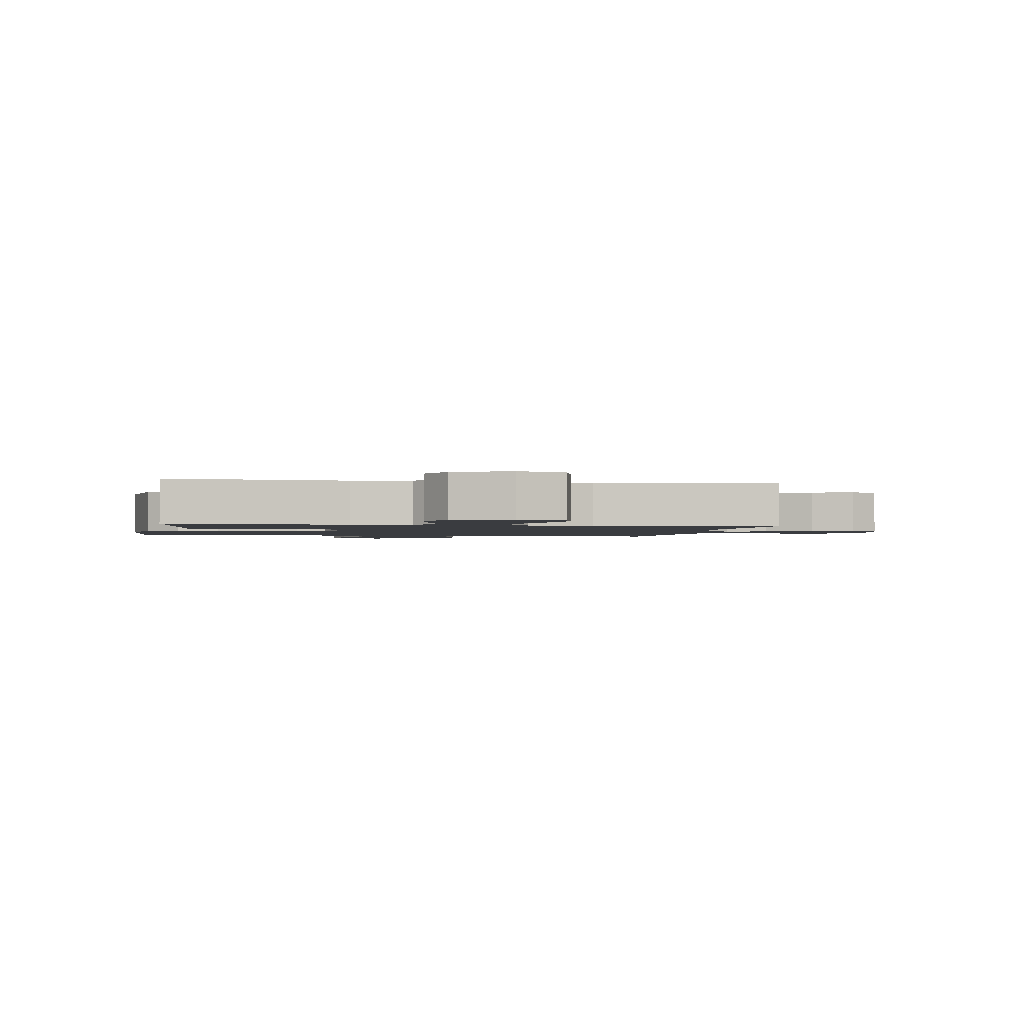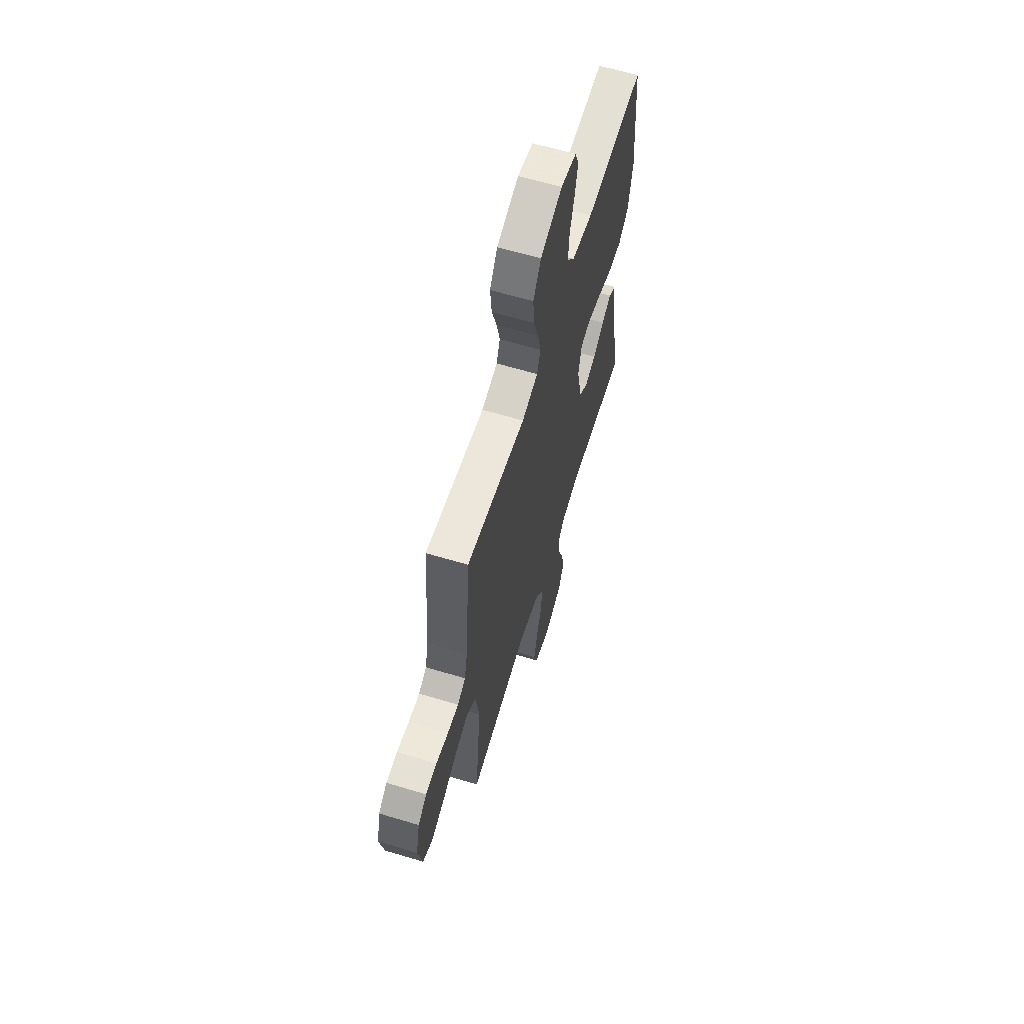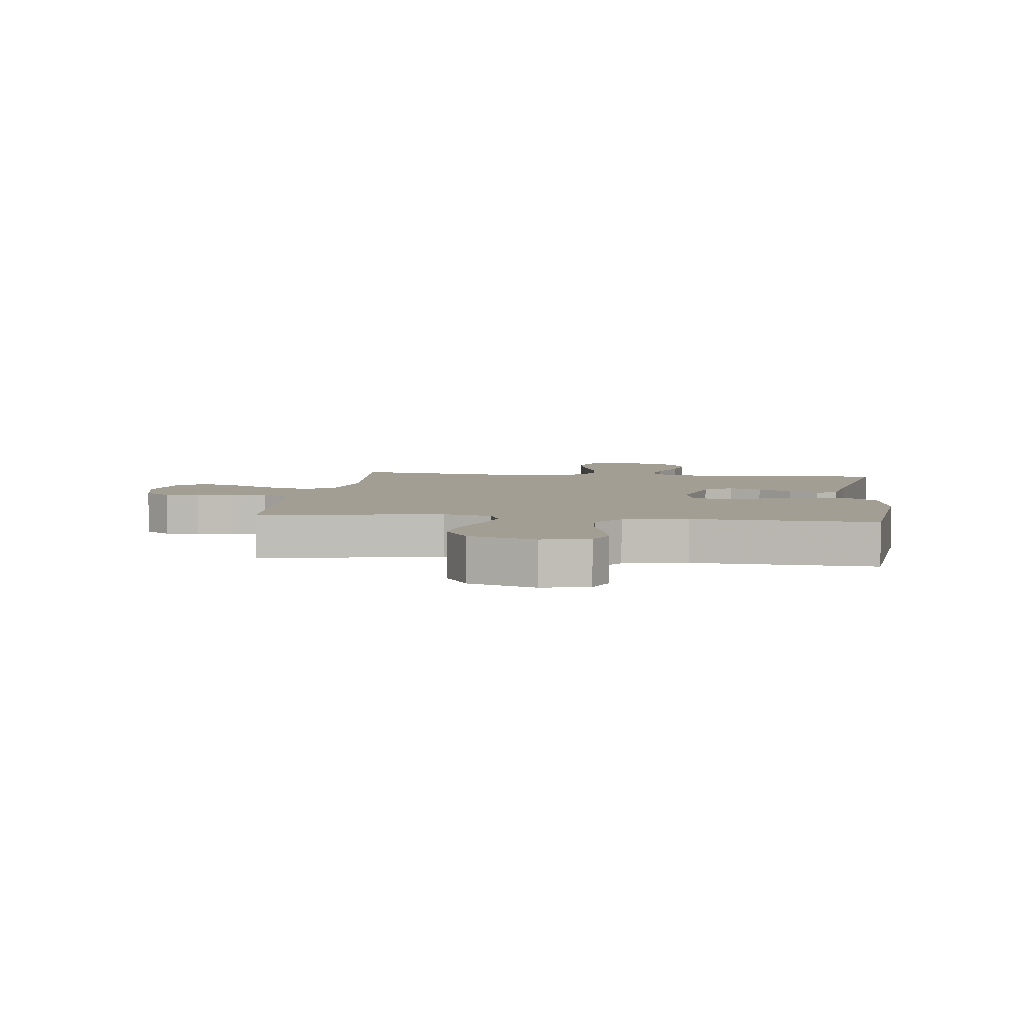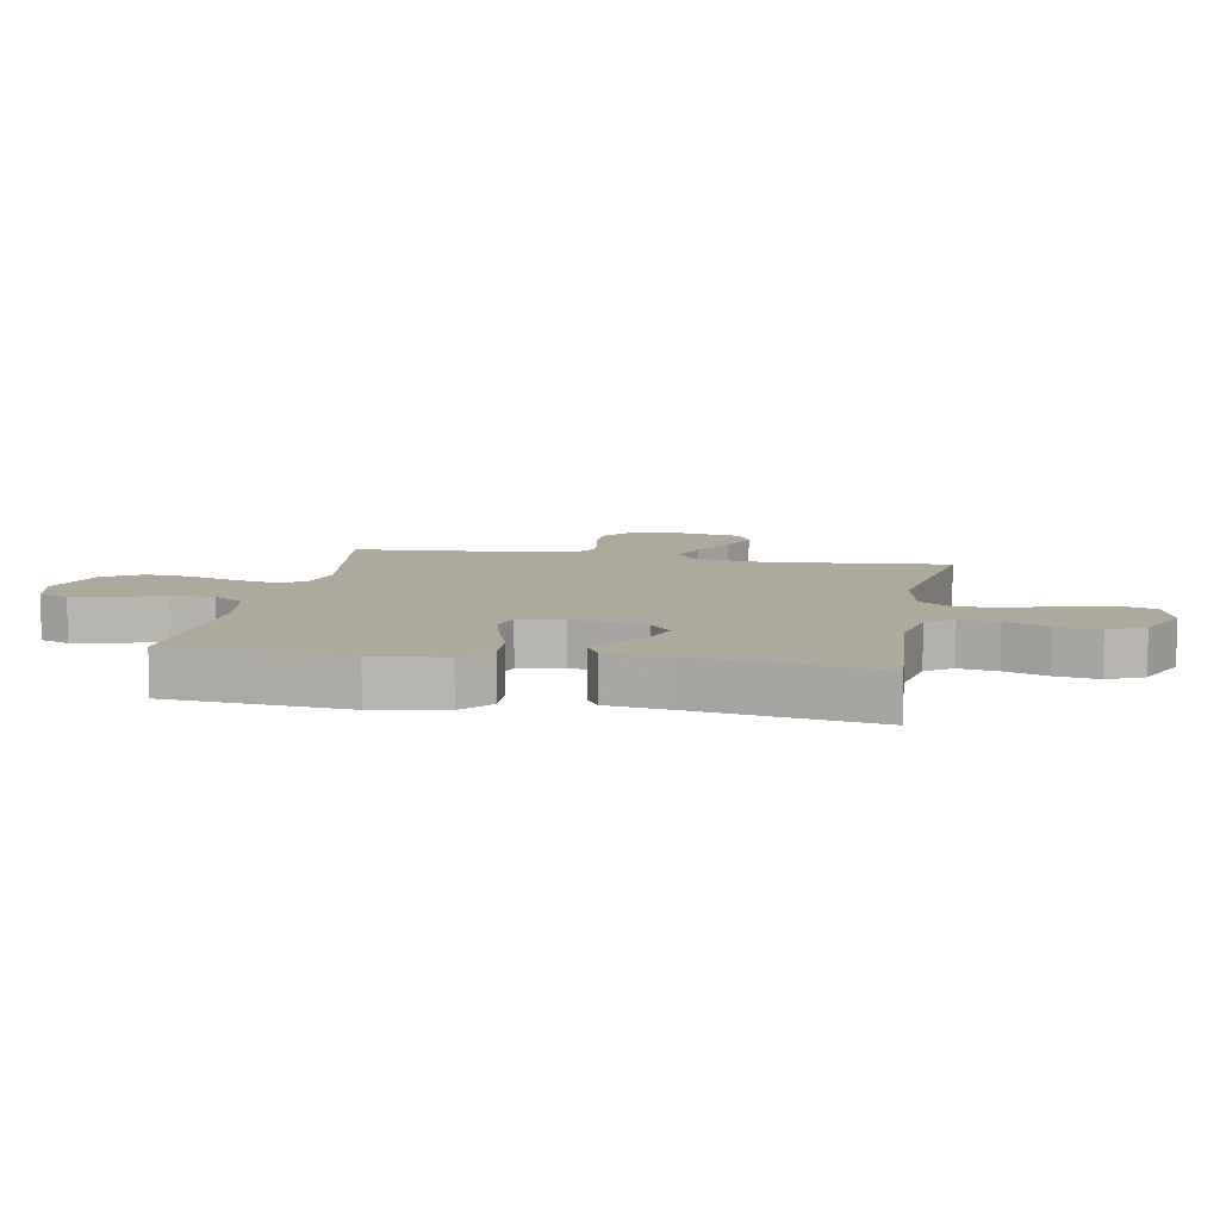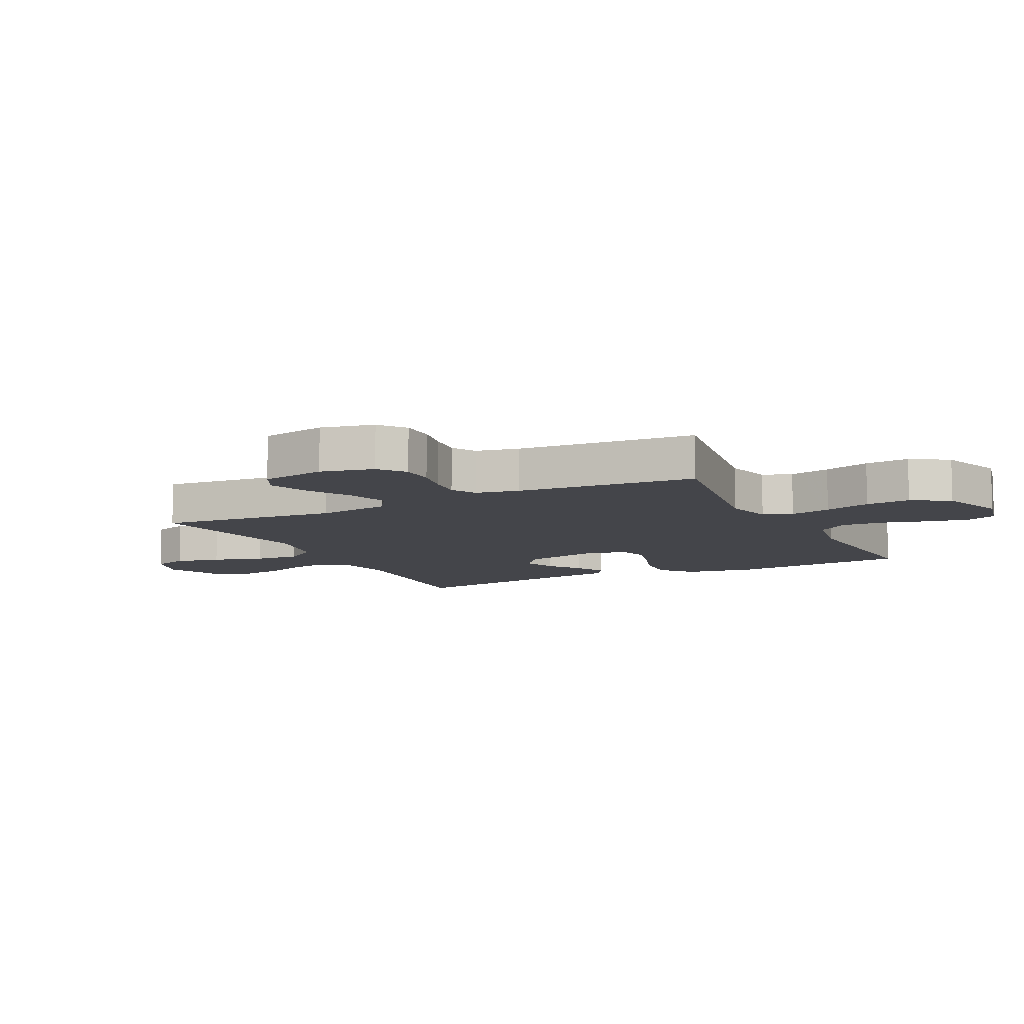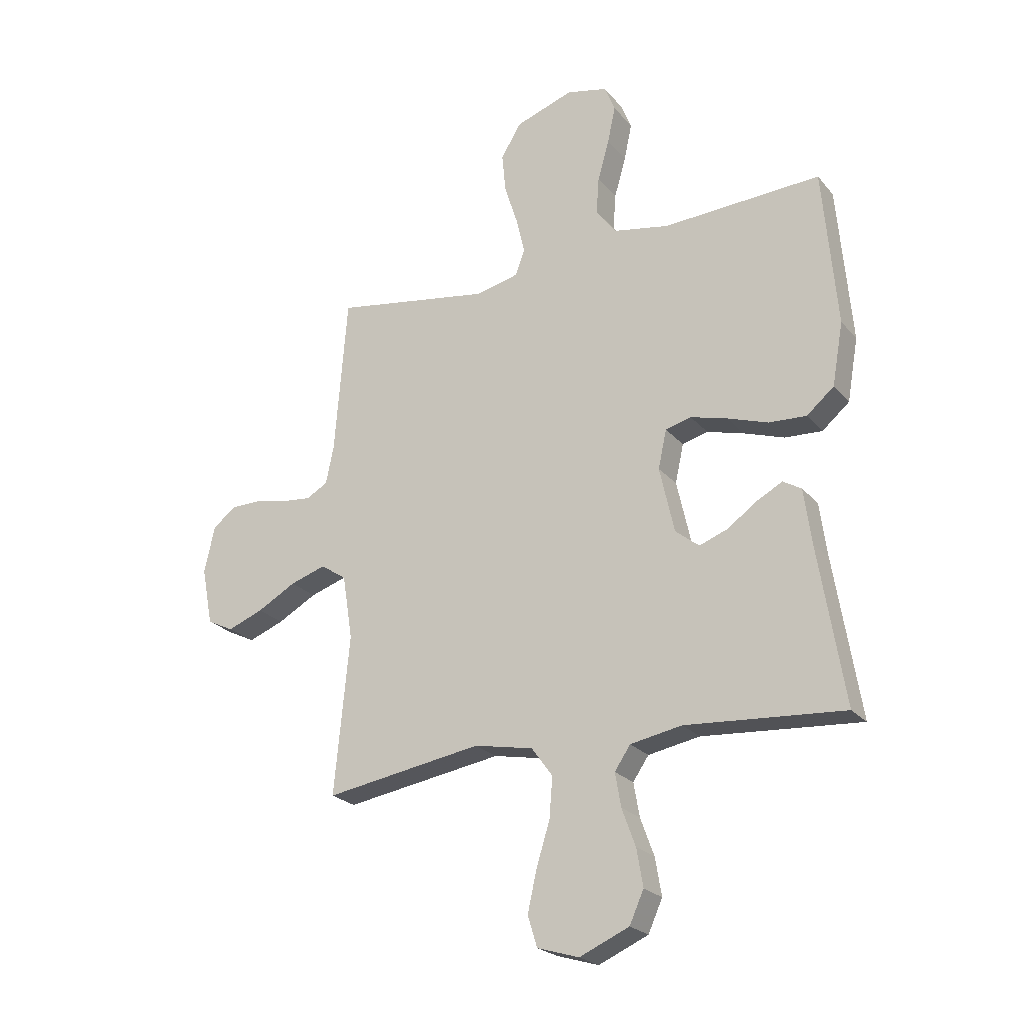
<metadata>
{"format":"obj","ext":"obj","renderer":"f3d","projection":"perspective","resolution":1024,"background":"white","views":[{"elev":-1.6,"azim":169.7,"up":"+Y"},{"elev":63.1,"azim":-73.1,"up":"+Z"},{"elev":5.0,"azim":7.4,"up":"+Y"},{"elev":8.8,"azim":100.6,"up":"+Y"},{"elev":-9.3,"azim":-63.3,"up":"+Y"},{"elev":-23.3,"azim":29.4,"up":"+Z"}]}
</metadata>
<code>
v 0.5 0.07 0.5
v 0.526 0.07 0.2
v 0.505 0.07 0.081
v 0.453 0.07 0.037
v 0.382 0.07 0.041
v 0.305 0.07 0.067
v 0.235 0.07 0.086
v 0.186 0.07 0.073
v 0.17 0.07 0
v 0.198 0.07 -0.125
v 0.243 0.07 -0.161
v 0.297 0.07 -0.141
v 0.353 0.07 -0.101
v 0.402 0.07 -0.075
v 0.437 0.07 -0.096
v 0.451 0.07 -0.2
v 0.5 0.07 -0.5
v 0.2 0.07 -0.478
v 0.102 0.07 -0.496
v 0.072 0.07 -0.54
v 0.083 0.07 -0.604
v 0.109 0.07 -0.675
v 0.121 0.07 -0.746
v 0.094 0.07 -0.806
v 0 0.07 -0.847
v -0.079 0.07 -0.823
v -0.097 0.07 -0.765
v -0.08 0.07 -0.689
v -0.054 0.07 -0.605
v -0.048 0.07 -0.529
v -0.088 0.07 -0.474
v -0.2 0.07 -0.452
v -0.5 0.07 -0.5
v -0.471 0.07 -0.2
v -0.49 0.07 -0.078
v -0.539 0.07 -0.045
v -0.607 0.07 -0.067
v -0.681 0.07 -0.108
v -0.749 0.07 -0.134
v -0.799 0.07 -0.109
v -0.82 0.07 0
v -0.8 0.07 0.089
v -0.756 0.07 0.123
v -0.699 0.07 0.124
v -0.637 0.07 0.111
v -0.58 0.07 0.105
v -0.539 0.07 0.128
v -0.524 0.07 0.2
v -0.5 0.07 0.5
v -0.2 0.07 0.451
v -0.119 0.07 0.47
v -0.101 0.07 0.519
v -0.117 0.07 0.588
v -0.142 0.07 0.666
v -0.149 0.07 0.741
v -0.11 0.07 0.804
v 0 0.07 0.842
v 0.078 0.07 0.824
v 0.098 0.07 0.774
v 0.083 0.07 0.704
v 0.061 0.07 0.627
v 0.056 0.07 0.557
v 0.094 0.07 0.505
v 0.2 0.07 0.485
v 0.5 0 0.5
v 0.526 0 0.2
v 0.505 0 0.081
v 0.453 0 0.037
v 0.382 0 0.041
v 0.305 0 0.067
v 0.235 0 0.086
v 0.186 0 0.073
v 0.17 0 0
v 0.198 0 -0.125
v 0.243 0 -0.161
v 0.297 0 -0.141
v 0.353 0 -0.101
v 0.402 0 -0.075
v 0.437 0 -0.096
v 0.451 0 -0.2
v 0.5 0 -0.5
v 0.2 0 -0.478
v 0.102 0 -0.496
v 0.072 0 -0.54
v 0.083 0 -0.604
v 0.109 0 -0.675
v 0.121 0 -0.746
v 0.094 0 -0.806
v 0 0 -0.847
v -0.079 0 -0.823
v -0.097 0 -0.765
v -0.08 0 -0.689
v -0.054 0 -0.605
v -0.048 0 -0.529
v -0.088 0 -0.474
v -0.2 0 -0.452
v -0.5 0 -0.5
v -0.471 0 -0.2
v -0.49 0 -0.078
v -0.539 0 -0.045
v -0.607 0 -0.067
v -0.681 0 -0.108
v -0.749 0 -0.134
v -0.799 0 -0.109
v -0.82 0 0
v -0.8 0 0.089
v -0.756 0 0.123
v -0.699 0 0.124
v -0.637 0 0.111
v -0.58 0 0.105
v -0.539 0 0.128
v -0.524 0 0.2
v -0.5 0 0.5
v -0.2 0 0.451
v -0.119 0 0.47
v -0.101 0 0.519
v -0.117 0 0.588
v -0.142 0 0.666
v -0.149 0 0.741
v -0.11 0 0.804
v 0 0 0.842
v 0.078 0 0.824
v 0.098 0 0.774
v 0.083 0 0.704
v 0.061 0 0.627
v 0.056 0 0.557
v 0.094 0 0.505
v 0.2 0 0.485
f 59 60 61
f 58 59 61
f 57 58 61
f 56 57 61
f 55 56 61
f 54 55 61
f 53 54 61
f 52 53 61 62
f 51 52 62 63
f 48 49 50
f 51 63 64
f 50 51 64
f 48 50 64
f 47 48 64
f 43 44 45
f 42 43 45
f 41 42 45
f 40 41 45
f 39 40 45
f 38 39 45
f 37 38 45
f 36 37 45 46
f 64 1 2
f 47 64 2
f 46 47 2
f 36 46 2
f 35 36 2
f 27 28 29
f 26 27 29
f 25 26 29
f 24 25 29
f 23 24 29
f 22 23 29
f 21 22 29
f 20 21 29 30
f 19 20 30 31
f 16 17 18
f 18 19 31
f 16 18 31
f 15 16 31
f 14 15 31
f 13 14 31
f 12 13 31
f 4 5 6
f 3 4 6
f 2 3 6
f 2 6 7
f 35 2 7 8
f 32 33 34
f 35 8 9
f 34 35 9
f 32 34 9
f 11 12 31 32
f 10 11 32
f 9 10 32
f 125 124 123
f 125 123 122
f 125 122 121
f 125 121 120
f 125 120 119
f 125 119 118
f 125 118 117
f 126 125 117 116
f 127 126 116 115
f 114 113 112
f 128 127 115
f 128 115 114
f 128 114 112
f 128 112 111
f 109 108 107
f 109 107 106
f 109 106 105
f 109 105 104
f 109 104 103
f 109 103 102
f 109 102 101
f 110 109 101 100
f 66 65 128
f 66 128 111
f 66 111 110
f 66 110 100
f 66 100 99
f 93 92 91
f 93 91 90
f 93 90 89
f 93 89 88
f 93 88 87
f 93 87 86
f 93 86 85
f 94 93 85 84
f 95 94 84 83
f 82 81 80
f 95 83 82
f 95 82 80
f 95 80 79
f 95 79 78
f 95 78 77
f 95 77 76
f 70 69 68
f 70 68 67
f 70 67 66
f 71 70 66
f 72 71 66 99
f 98 97 96
f 73 72 99
f 73 99 98
f 73 98 96
f 96 95 76 75
f 96 75 74
f 96 74 73
f 1 65 66 2
f 2 66 67 3
f 3 67 68 4
f 4 68 69 5
f 5 69 70 6
f 6 70 71 7
f 7 71 72 8
f 8 72 73 9
f 9 73 74 10
f 10 74 75 11
f 11 75 76 12
f 12 76 77 13
f 13 77 78 14
f 14 78 79 15
f 15 79 80 16
f 16 80 81 17
f 17 81 82 18
f 18 82 83 19
f 19 83 84 20
f 20 84 85 21
f 21 85 86 22
f 22 86 87 23
f 23 87 88 24
f 24 88 89 25
f 25 89 90 26
f 26 90 91 27
f 27 91 92 28
f 28 92 93 29
f 29 93 94 30
f 30 94 95 31
f 31 95 96 32
f 32 96 97 33
f 33 97 98 34
f 34 98 99 35
f 35 99 100 36
f 36 100 101 37
f 37 101 102 38
f 38 102 103 39
f 39 103 104 40
f 40 104 105 41
f 41 105 106 42
f 42 106 107 43
f 43 107 108 44
f 44 108 109 45
f 45 109 110 46
f 46 110 111 47
f 47 111 112 48
f 48 112 113 49
f 49 113 114 50
f 50 114 115 51
f 51 115 116 52
f 52 116 117 53
f 53 117 118 54
f 54 118 119 55
f 55 119 120 56
f 56 120 121 57
f 57 121 122 58
f 58 122 123 59
f 59 123 124 60
f 60 124 125 61
f 61 125 126 62
f 62 126 127 63
f 63 127 128 64
f 64 128 65 1

</code>
